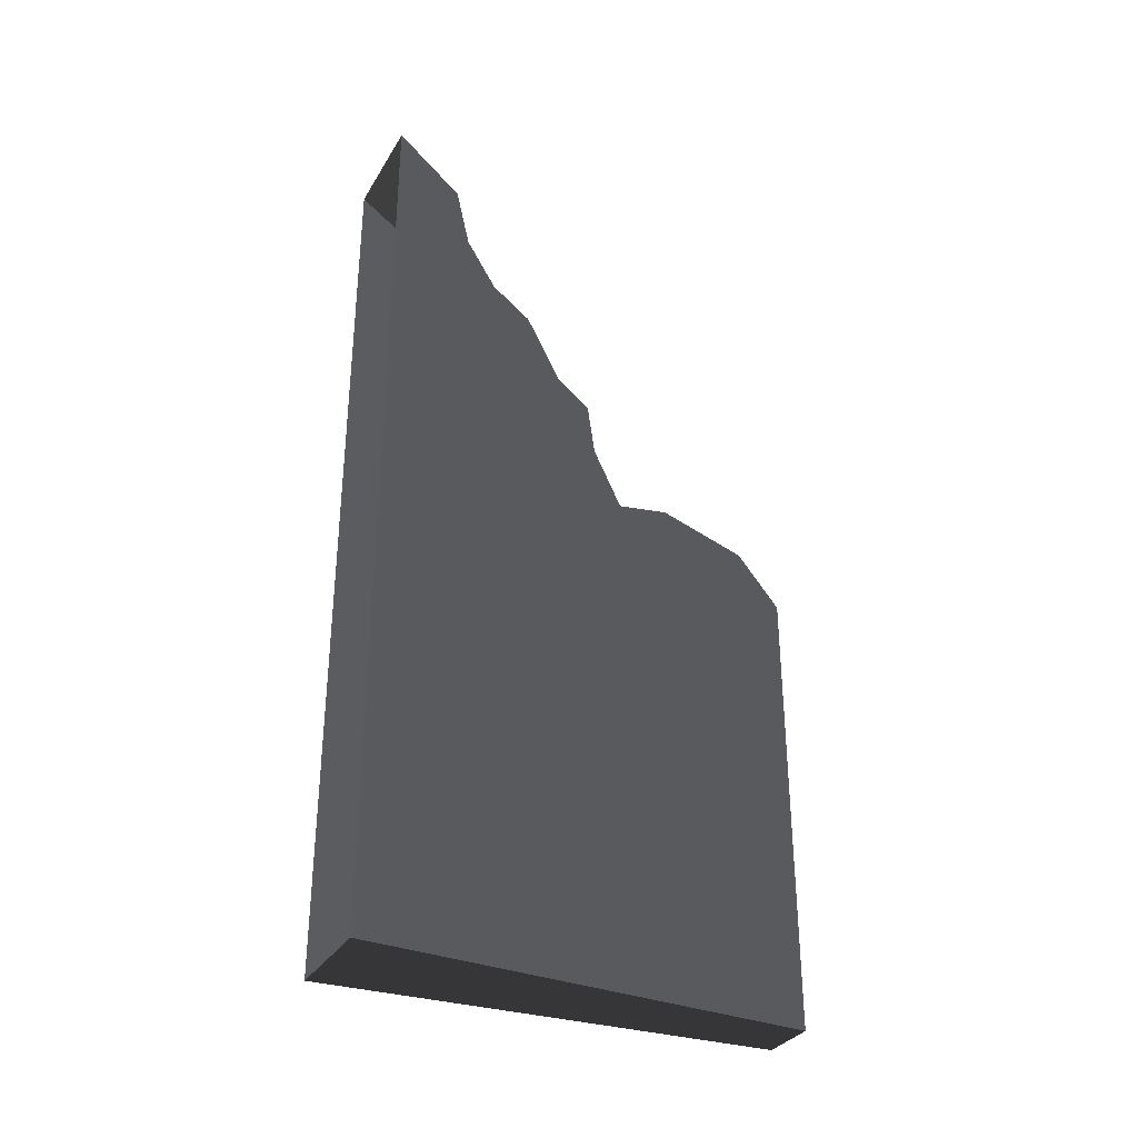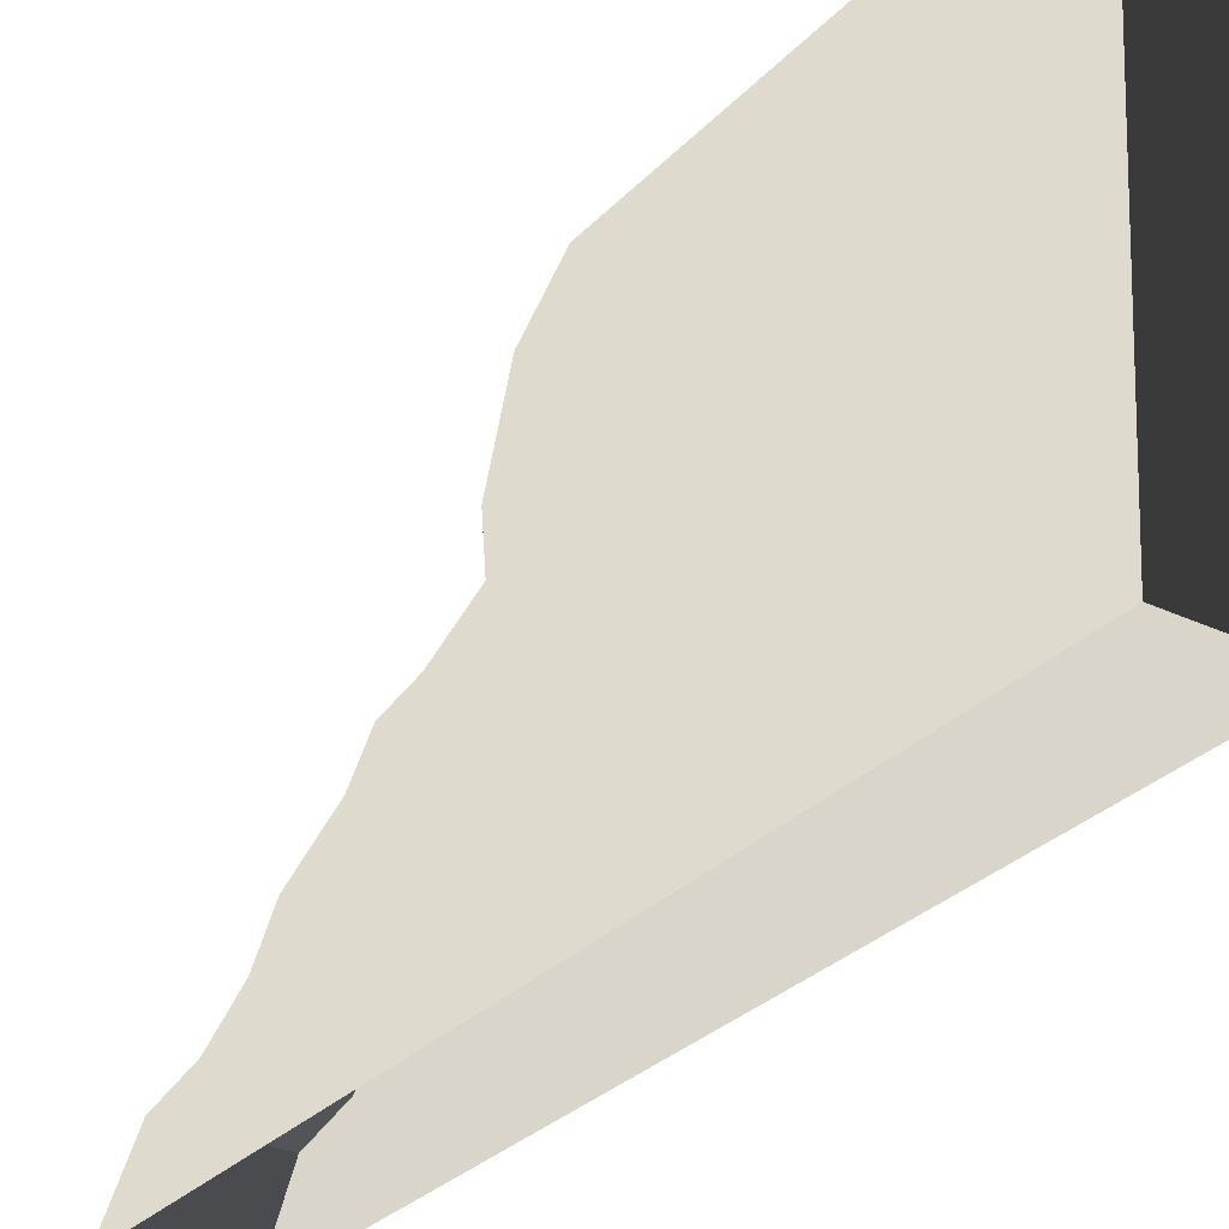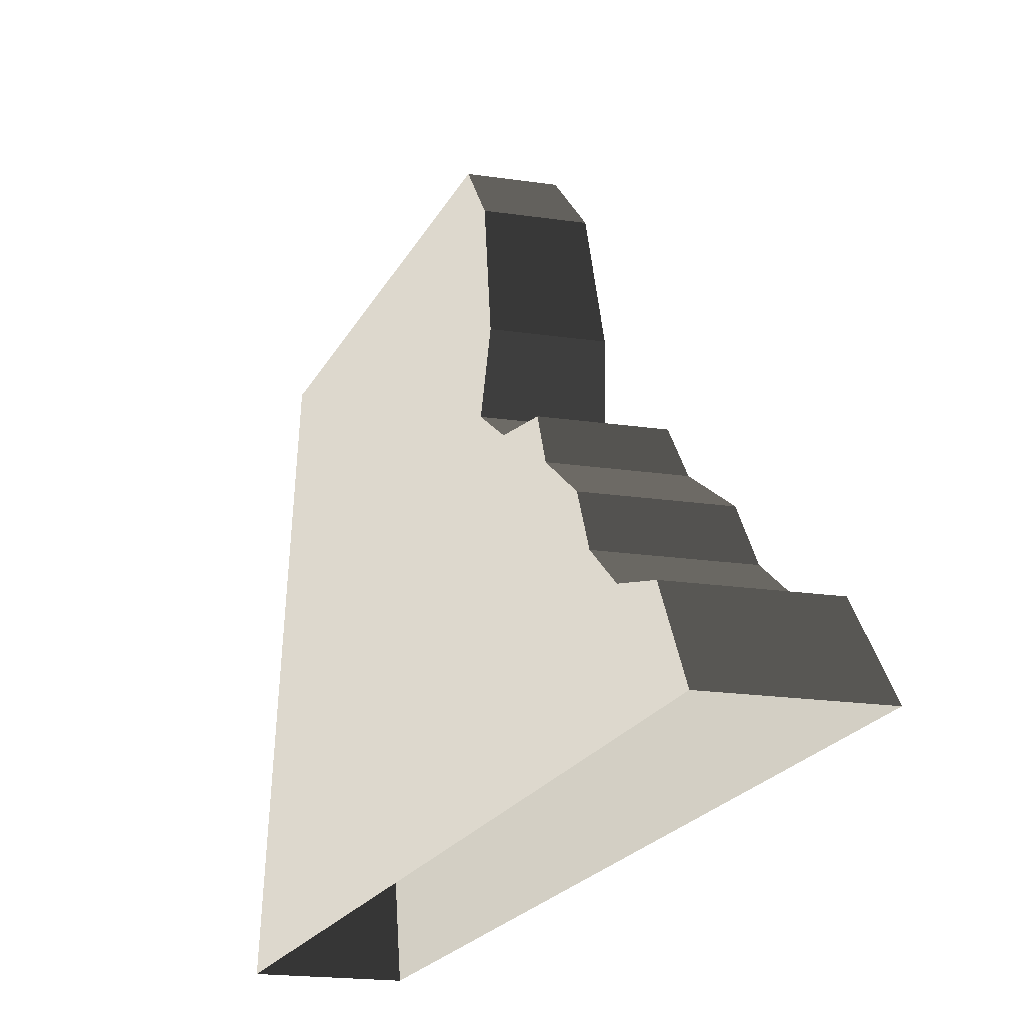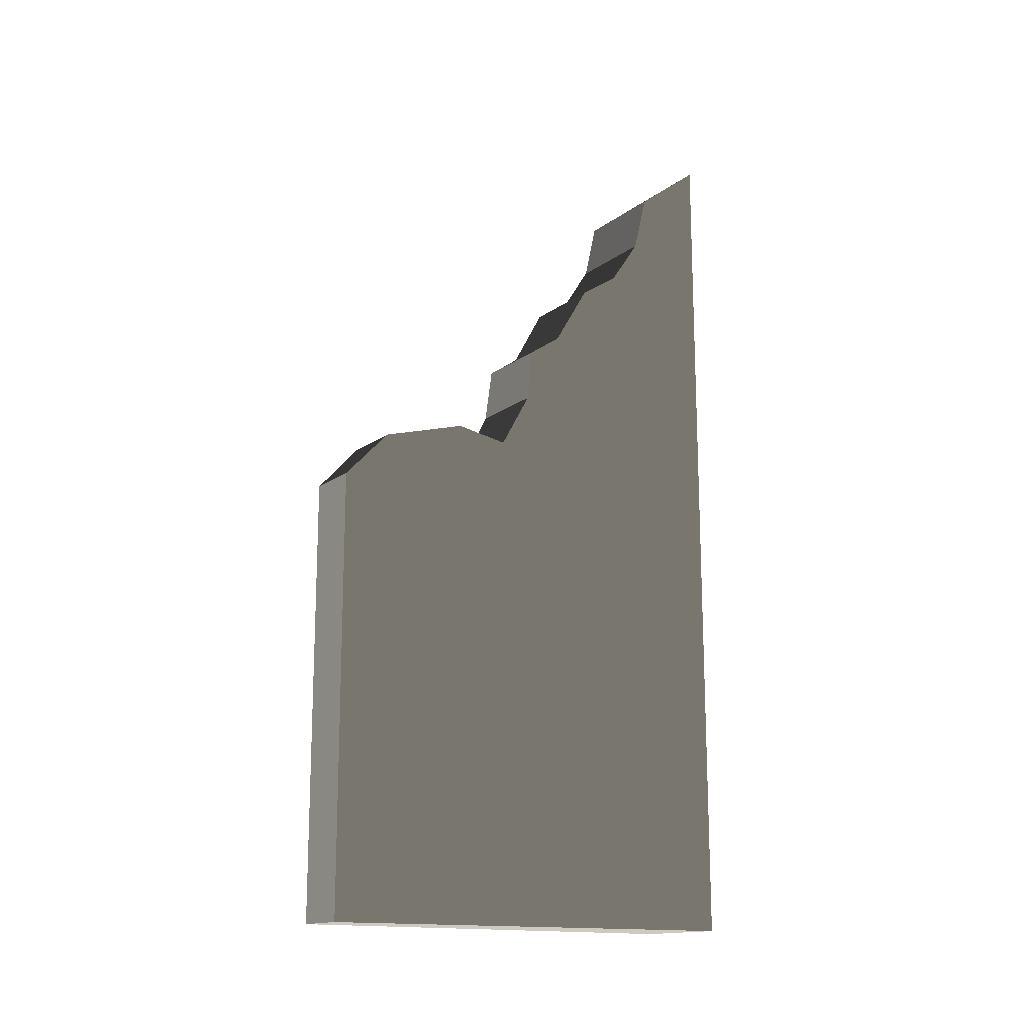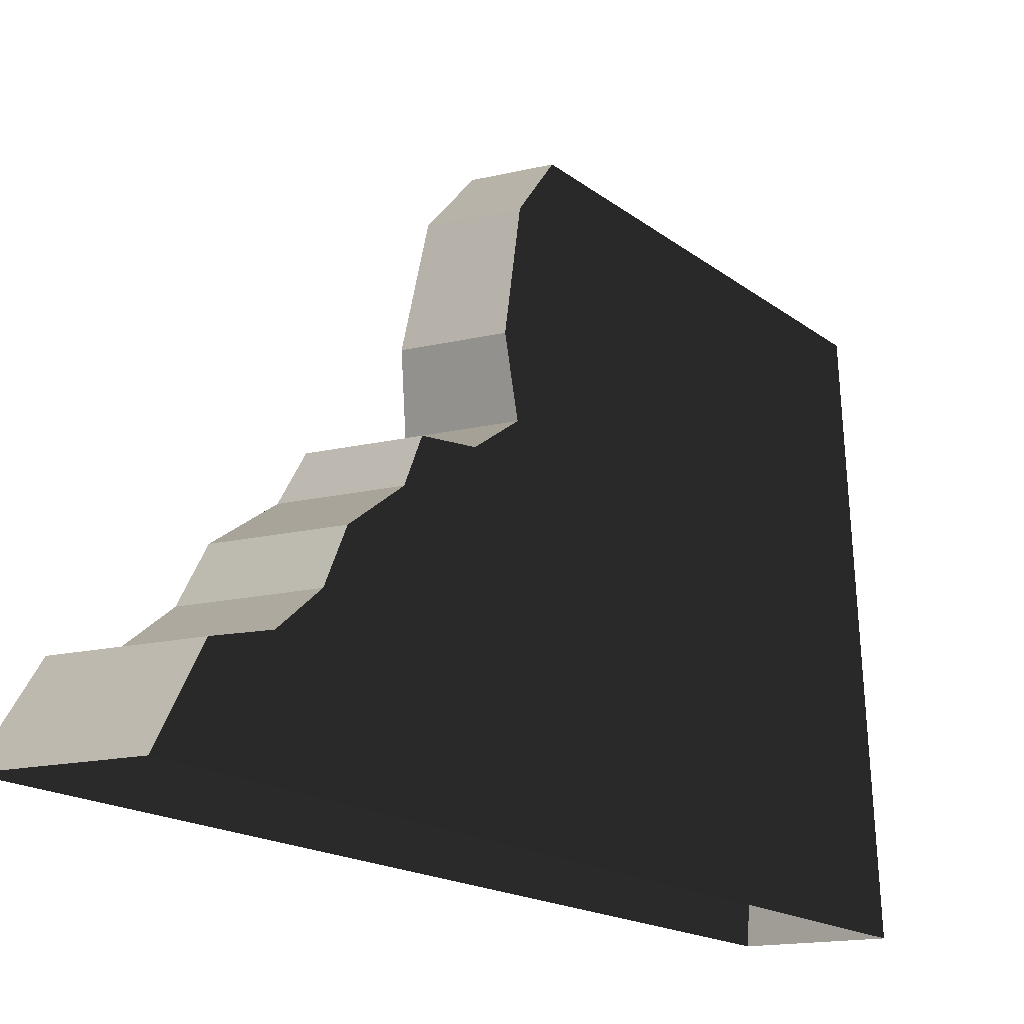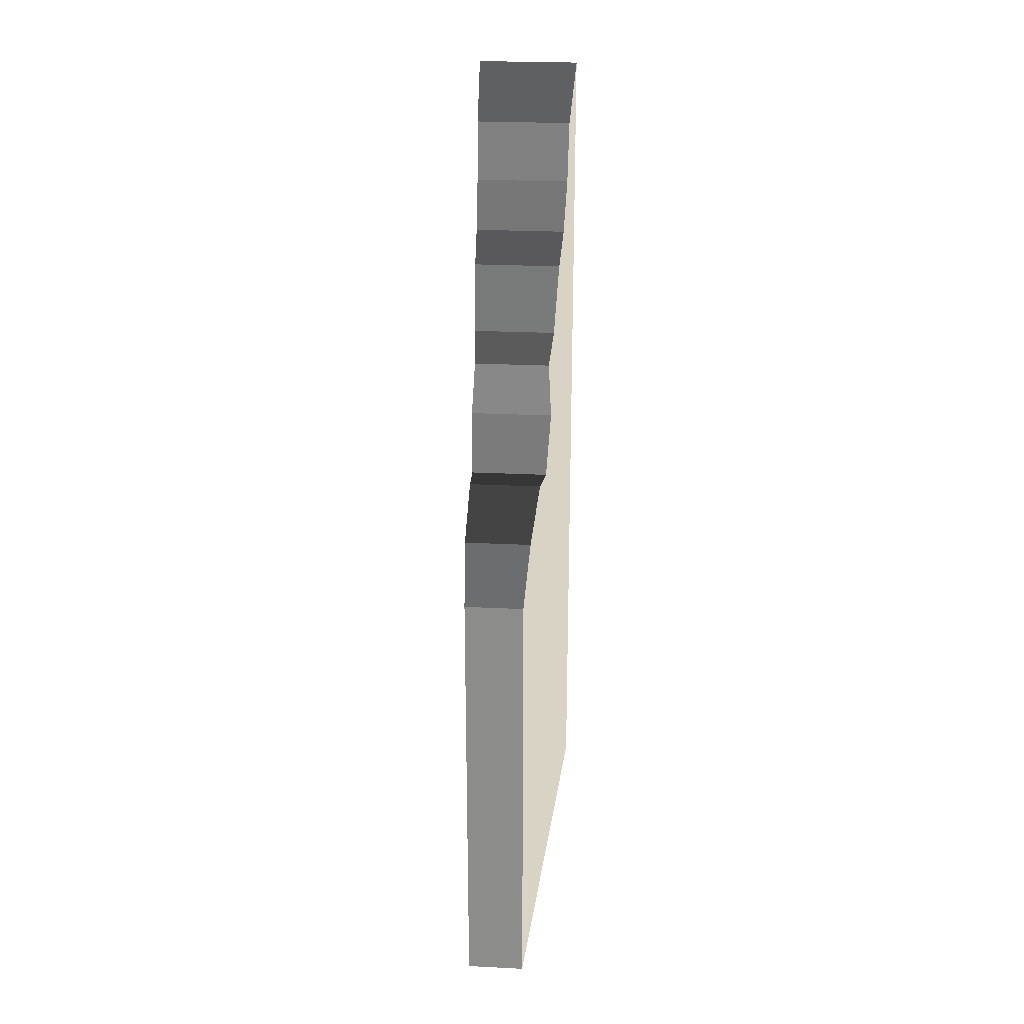
<metadata>
{"format":"obj","ext":"obj","renderer":"f3d","projection":"perspective","resolution":1024,"background":"white","views":[{"elev":-32.6,"azim":63.5,"up":"+Z"},{"elev":-29.9,"azim":145.5,"up":"+Y"},{"elev":-17.2,"azim":-17.4,"up":"+Y"},{"elev":-15.5,"azim":-123.8,"up":"+Z"},{"elev":-14.1,"azim":29.4,"up":"+Y"},{"elev":25.2,"azim":-175.4,"up":"+Z"}]}
</metadata>
<code>
v -0.6015 -1.01e-07 7.369e-07
v -0.3266 5 8.854e-07
v -0.3266 5 5
v -0.6015 -1.01e-07 5
v -0.6015 -1.01e-07 7.369e-07
v -1.719e-06 -1.01e-07 8.822e-07
v -1.719e-06 5 8.822e-07
v -0.3266 5 8.854e-07
v -0.3266 5 8.854e-07
v -1.719e-06 5 8.822e-07
v -2.33e-06 5 5
v -0.3266 5 5
v -0.5599 0.7564 9.42
v -0.6015 -1.01e-07 10
v -0.6015 -1.01e-07 5
v -0.5509 0.9195 8.742
v -0.5316 1.27 8.212
v -0.5069 1.721 7.914
v -0.4734 2.127 7.212
v -0.4394 2.521 6.942
v -0.4749 2.585 6.332
v -0.4408 2.922 5.705
v -0.3688 4.494 5.543
v -0.4082 3.515 5.819
v -0.3266 5 5
v -0.3266 5 5
v -2.33e-06 5 5
v -7.407e-07 4.494 5.543
v -0.3688 4.494 5.543
v -0.3688 4.494 5.543
v -7.407e-07 4.494 5.543
v -1.839e-06 3.515 5.819
v -0.4082 3.515 5.819
v -0.4082 3.515 5.819
v -1.839e-06 3.515 5.819
v -2.174e-06 2.922 5.705
v -0.4408 2.922 5.705
v -0.4408 2.922 5.705
v -2.174e-06 2.922 5.705
v -2.241e-06 2.585 6.332
v -0.4749 2.585 6.332
v -0.4749 2.585 6.332
v -2.241e-06 2.585 6.332
v -2.365e-06 2.521 6.942
v -0.4394 2.521 6.942
v -0.4394 2.521 6.942
v -2.365e-06 2.521 6.942
v -1.572e-06 2.127 7.212
v -0.4734 2.127 7.212
v -0.4734 2.127 7.212
v -1.572e-06 2.127 7.212
v -1.424e-06 1.721 7.914
v -0.5069 1.721 7.914
v -0.5069 1.721 7.914
v -1.424e-06 1.721 7.914
v -2.458e-06 1.27 8.212
v -0.5316 1.27 8.212
v -0.5316 1.27 8.212
v -2.458e-06 1.27 8.212
v -9.053e-07 0.9195 8.742
v -0.5509 0.9195 8.742
v -0.5509 0.9195 8.742
v -9.053e-07 0.9195 8.742
v -8.274e-07 0.7564 9.42
v -0.5599 0.7564 9.42
v -0.5599 0.7564 9.42
v -8.274e-07 0.7564 9.42
v -1.034e-06 -1.01e-07 10
v -0.6015 -1.01e-07 10
v 0.6015 -1.01e-07 1.028e-06
v 0.6015 -1.01e-07 5
v 0.3266 5 5
v 0.3266 5 8.79e-07
v 0.6015 -1.01e-07 1.028e-06
v 0.3266 5 8.79e-07
v -1.719e-06 5 8.822e-07
v -1.719e-06 -1.01e-07 8.822e-07
v 0.3266 5 8.79e-07
v 0.3266 5 5
v -2.33e-06 5 5
v -1.719e-06 5 8.822e-07
v 0.5599 0.7564 9.42
v 0.6015 -1.01e-07 5
v 0.6015 -1.01e-07 10
v 0.5509 0.9195 8.742
v 0.5316 1.27 8.212
v 0.5069 1.721 7.914
v 0.4734 2.127 7.212
v 0.4393 2.521 6.942
v 0.4749 2.585 6.332
v 0.4408 2.922 5.705
v 0.3688 4.494 5.543
v 0.4082 3.515 5.819
v 0.3266 5 5
v 0.3266 5 5
v 0.3688 4.494 5.543
v -7.407e-07 4.494 5.543
v -2.33e-06 5 5
v 0.3688 4.494 5.543
v 0.4082 3.515 5.819
v -1.839e-06 3.515 5.819
v -7.407e-07 4.494 5.543
v 0.4082 3.515 5.819
v 0.4408 2.922 5.705
v -2.174e-06 2.922 5.705
v -1.839e-06 3.515 5.819
v 0.4408 2.922 5.705
v 0.4749 2.585 6.332
v -2.241e-06 2.585 6.332
v -2.174e-06 2.922 5.705
v 0.4749 2.585 6.332
v 0.4393 2.521 6.942
v -2.365e-06 2.521 6.942
v -2.241e-06 2.585 6.332
v 0.4393 2.521 6.942
v 0.4734 2.127 7.212
v -1.572e-06 2.127 7.212
v -2.365e-06 2.521 6.942
v 0.4734 2.127 7.212
v 0.5069 1.721 7.914
v -1.424e-06 1.721 7.914
v -1.572e-06 2.127 7.212
v 0.5069 1.721 7.914
v 0.5316 1.27 8.212
v -2.458e-06 1.27 8.212
v -1.424e-06 1.721 7.914
v 0.5316 1.27 8.212
v 0.5509 0.9195 8.742
v -9.053e-07 0.9195 8.742
v -2.458e-06 1.27 8.212
v 0.5509 0.9195 8.742
v 0.5599 0.7564 9.42
v -8.274e-07 0.7564 9.42
v -9.053e-07 0.9195 8.742
v 0.5599 0.7564 9.42
v 0.6015 -1.01e-07 10
v -1.034e-06 -1.01e-07 10
v -8.274e-07 0.7564 9.42
g Desert_Wall_High_destroyed_(1)_716_105
f 1 3 2
f 1 4 3
f 5 7 6
f 5 8 7
f 9 11 10
f 9 12 11
f 13 15 14
f 16 15 13
f 17 15 16
f 18 15 17
f 19 15 18
f 20 15 19
f 21 15 20
f 22 15 21
f 23 15 22
f 23 22 24
f 25 15 23
f 26 28 27
f 26 29 28
f 30 32 31
f 30 33 32
f 34 36 35
f 34 37 36
f 38 40 39
f 38 41 40
f 42 44 43
f 42 45 44
f 46 48 47
f 46 49 48
f 50 52 51
f 50 53 52
f 54 56 55
f 54 57 56
f 58 60 59
f 58 61 60
f 62 64 63
f 62 65 64
f 66 68 67
f 66 69 68
f 70 72 71
f 70 73 72
f 74 76 75
f 74 77 76
f 78 80 79
f 78 81 80
f 82 84 83
f 85 82 83
f 86 85 83
f 87 86 83
f 88 87 83
f 89 88 83
f 90 89 83
f 91 90 83
f 92 91 83
f 92 93 91
f 94 92 83
f 95 97 96
f 95 98 97
f 99 101 100
f 99 102 101
f 103 105 104
f 103 106 105
f 107 109 108
f 107 110 109
f 111 113 112
f 111 114 113
f 115 117 116
f 115 118 117
f 119 121 120
f 119 122 121
f 123 125 124
f 123 126 125
f 127 129 128
f 127 130 129
f 131 133 132
f 131 134 133
f 135 137 136
f 135 138 137

</code>
